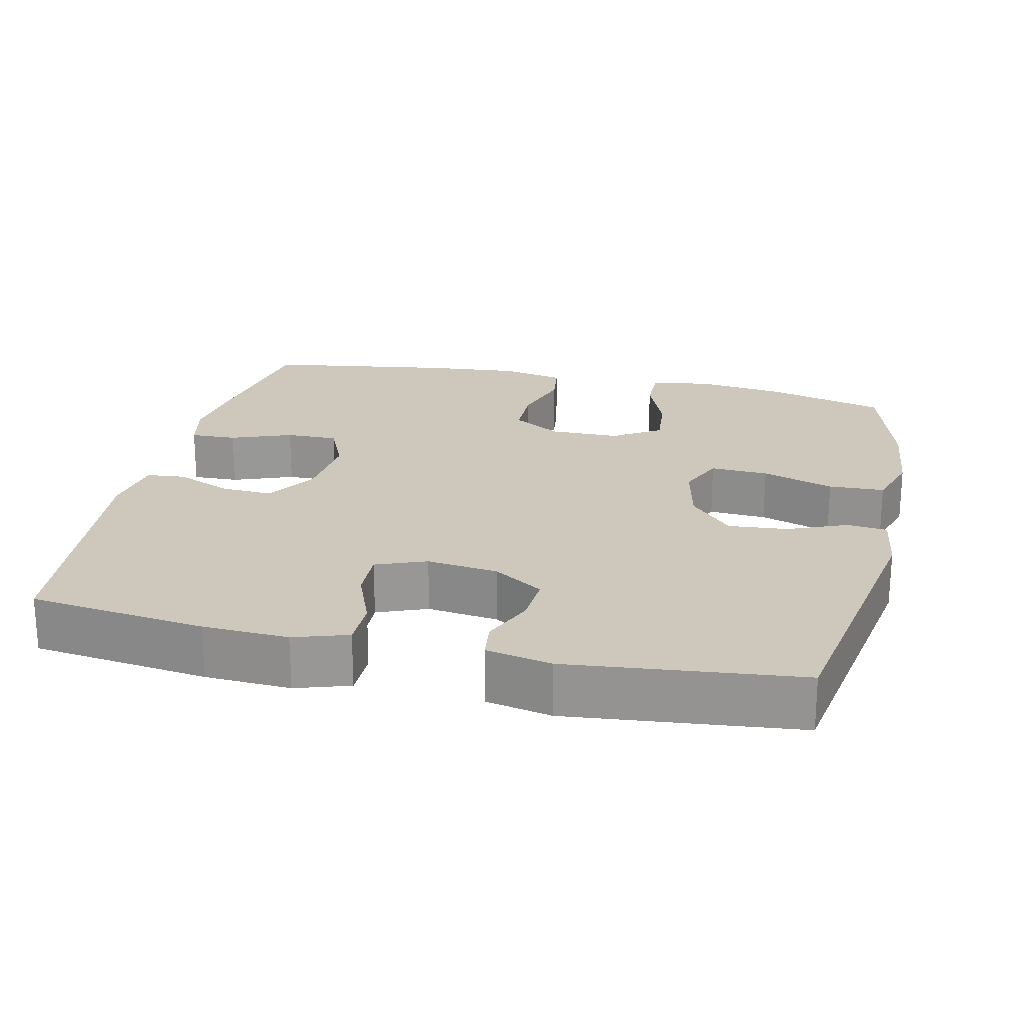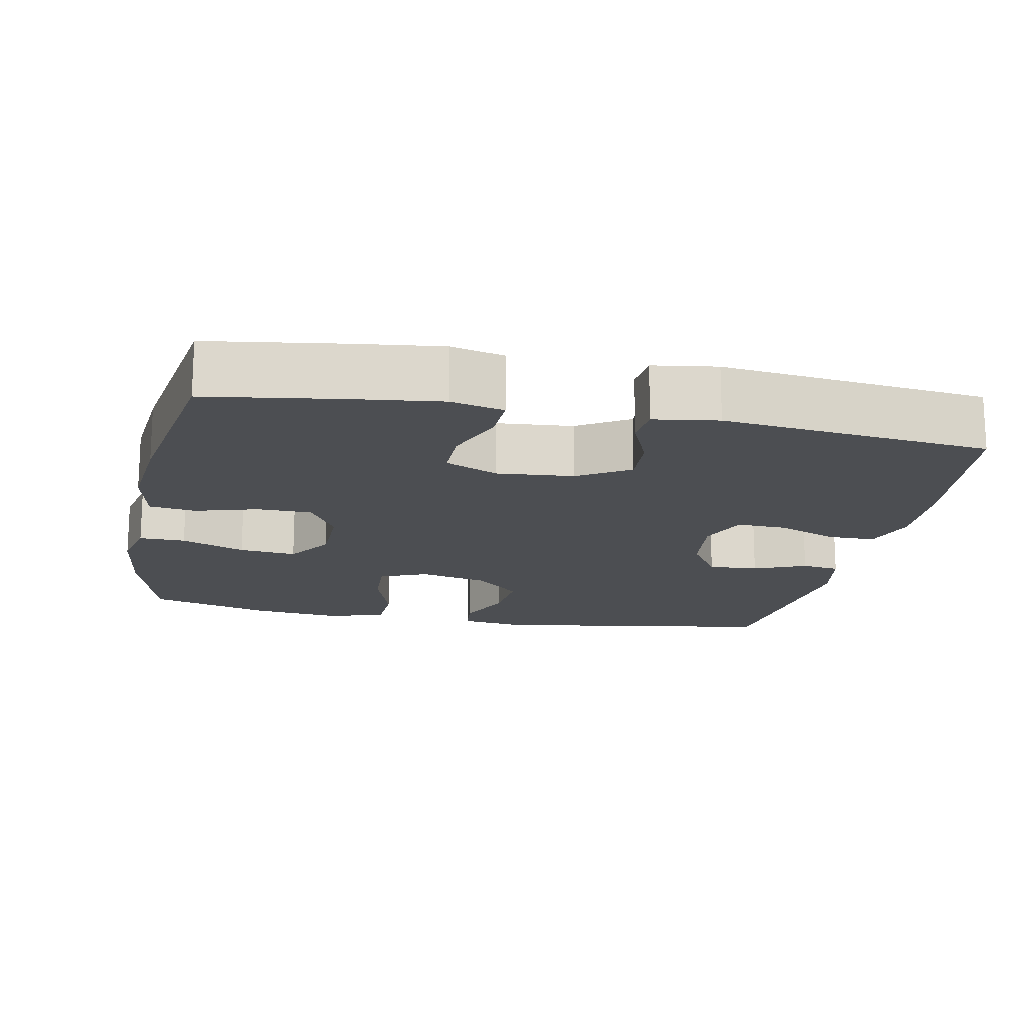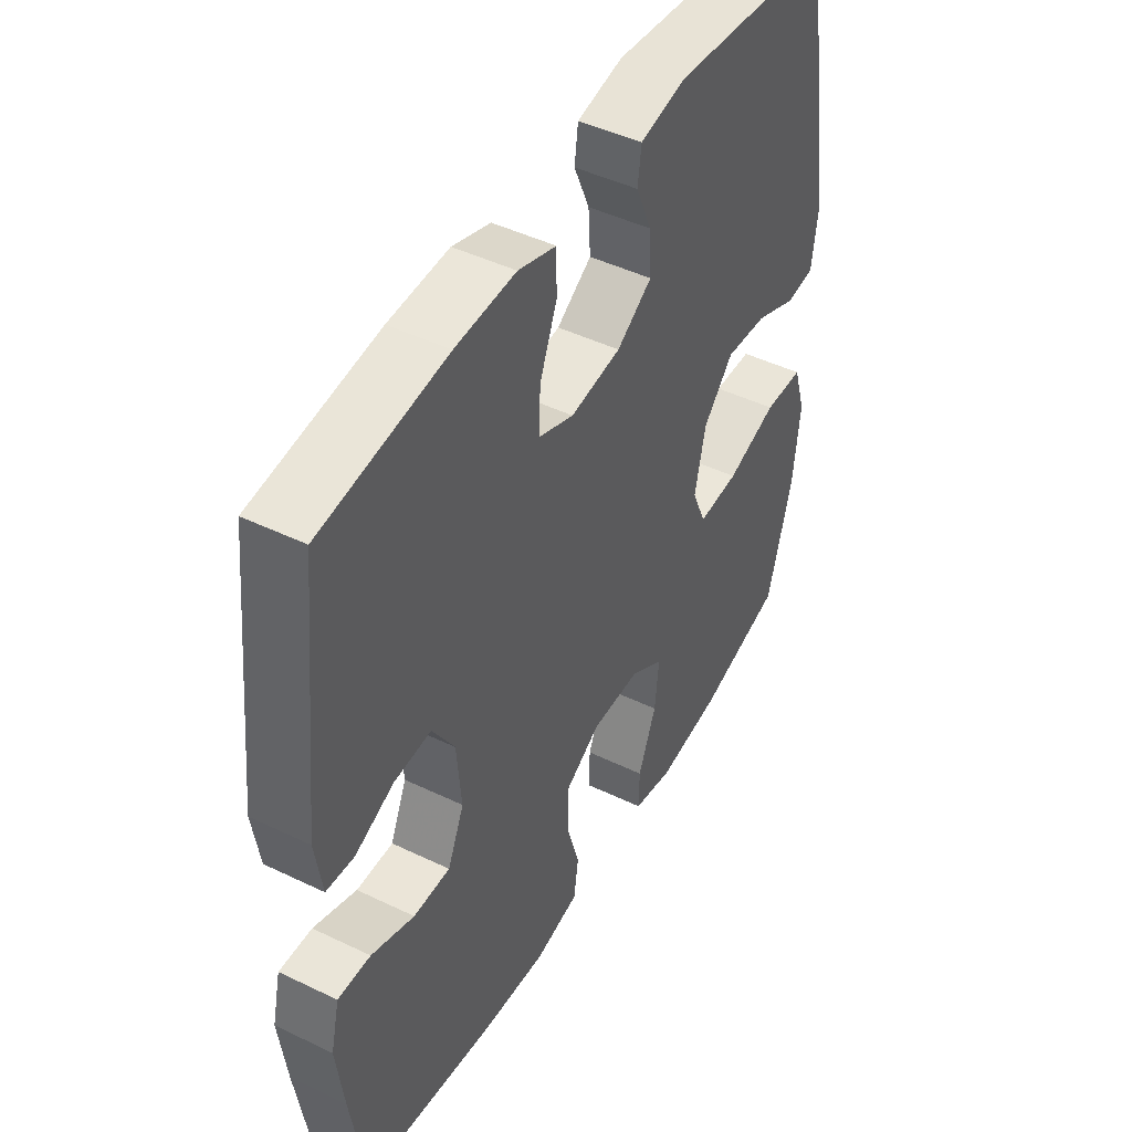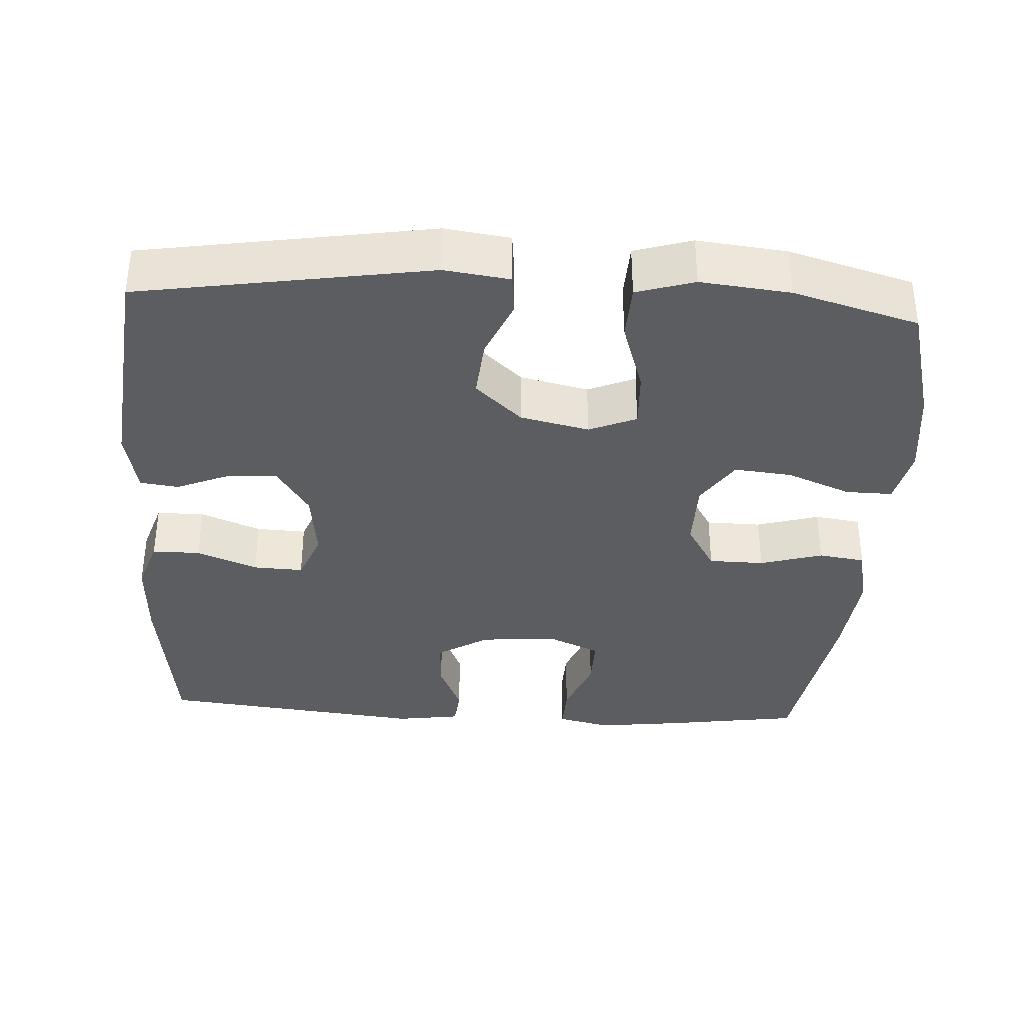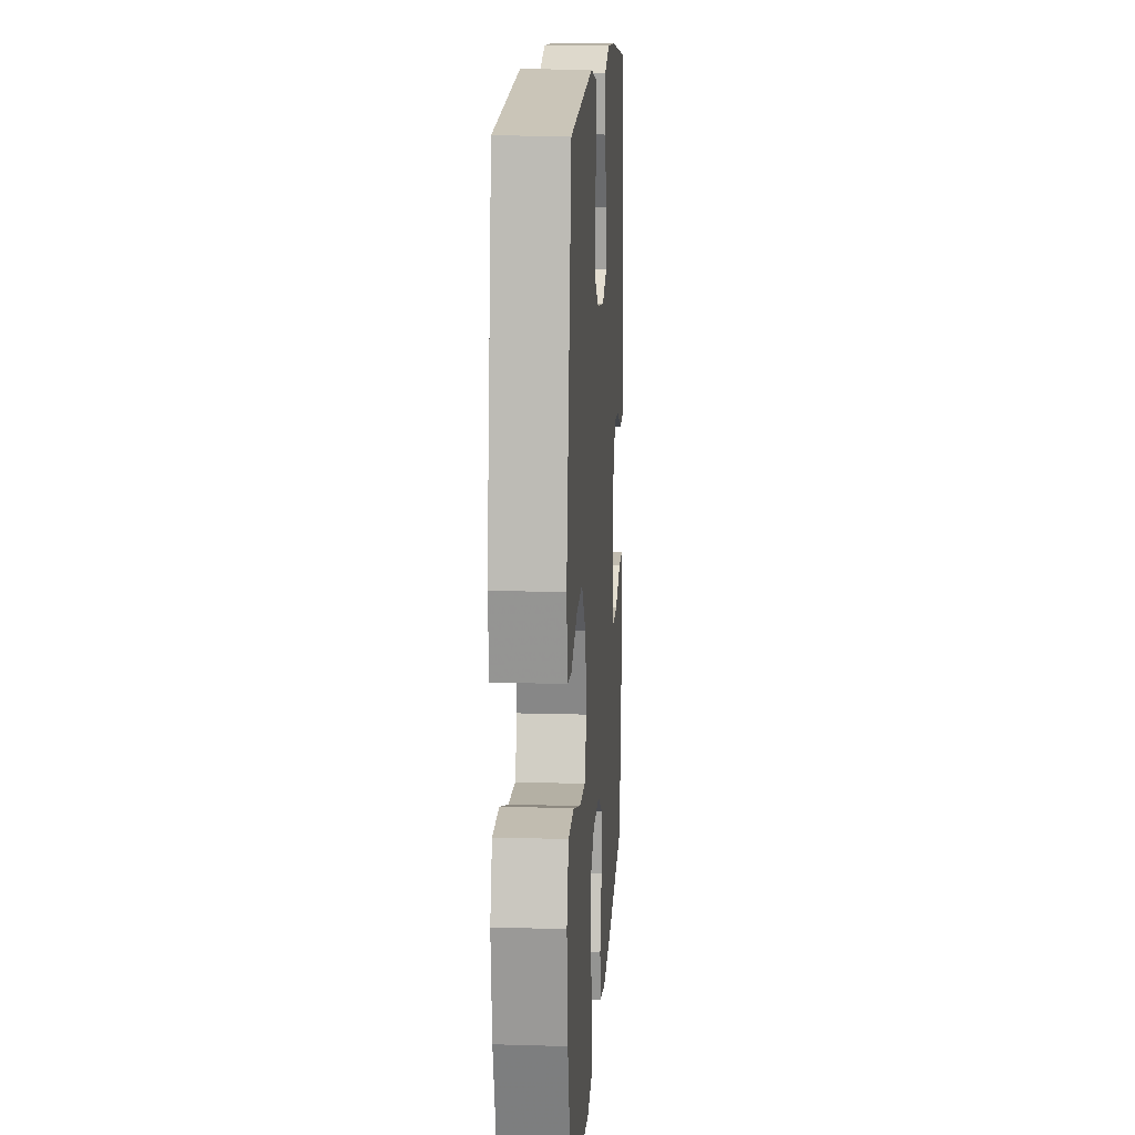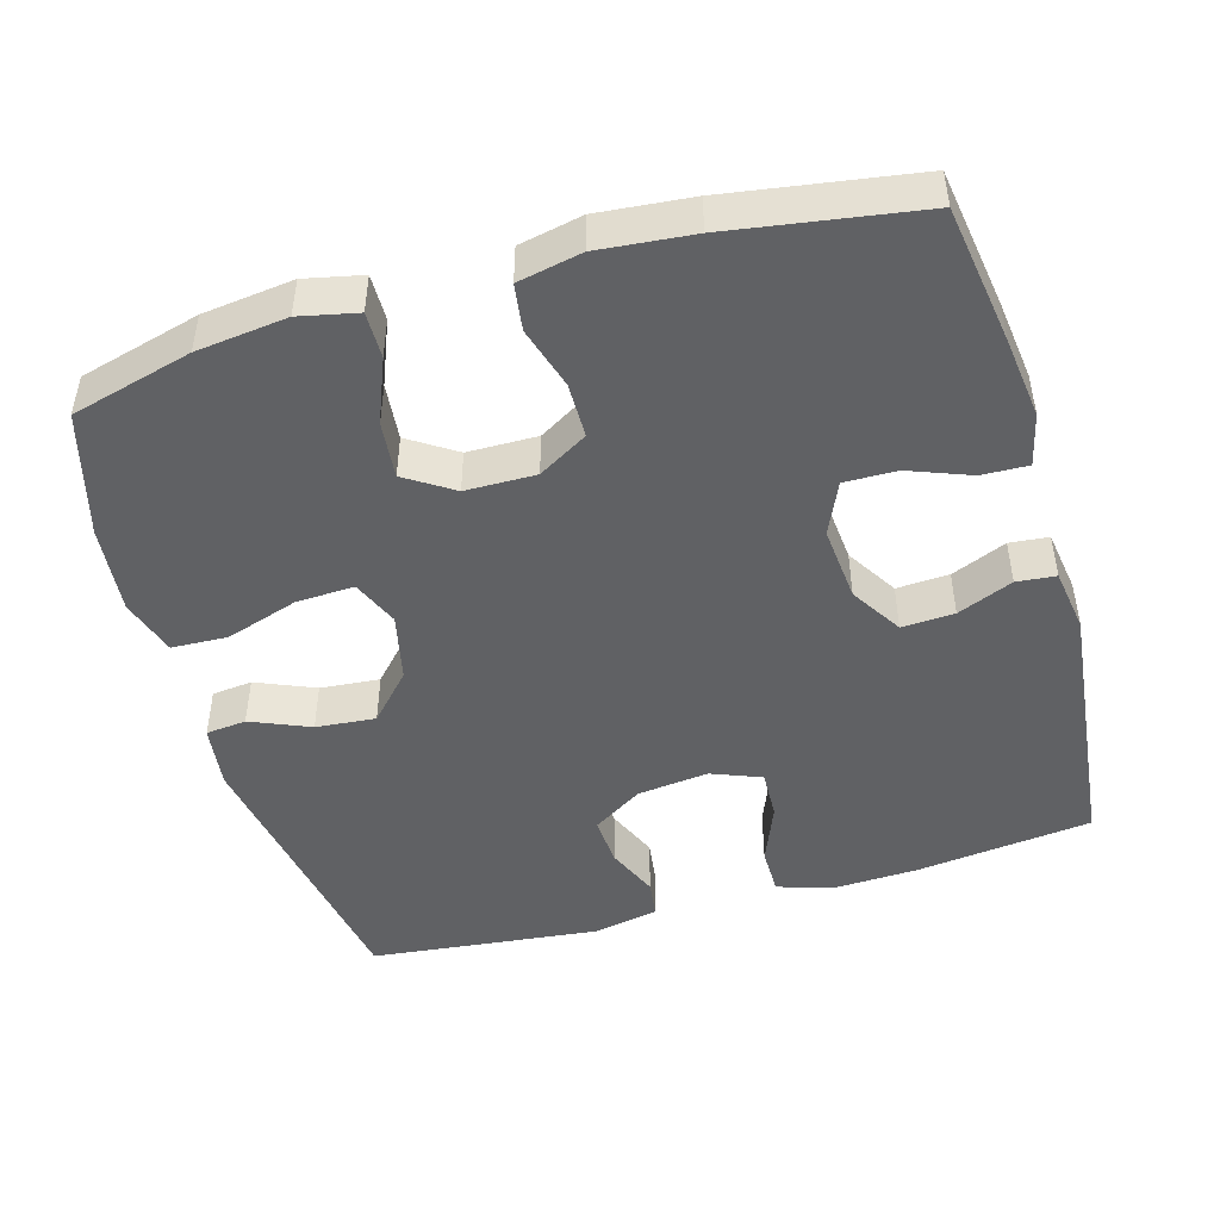
<metadata>
{"format":"obj","ext":"obj","renderer":"f3d","projection":"perspective","resolution":1024,"background":"white","views":[{"elev":22.0,"azim":13.0,"up":"+Y"},{"elev":-16.5,"azim":-101.4,"up":"+Y"},{"elev":46.3,"azim":-61.2,"up":"+Z"},{"elev":-35.7,"azim":86.6,"up":"+Y"},{"elev":14.4,"azim":93.7,"up":"+Z"},{"elev":-46.8,"azim":-163.9,"up":"+Y"}]}
</metadata>
<code>
v -0.5 0.07 -0.5
v -0.528 0.07 -0.313
v -0.542 0.07 -0.2
v -0.525 0.07 -0.128
v -0.462 0.07 -0.13
v -0.379 0.07 -0.162
v -0.308 0.07 -0.163
v -0.276 0.07 -0.091
v -0.285 0.07 0.012
v -0.328 0.07 0.082
v -0.399 0.07 0.078
v -0.474 0.07 0.046
v -0.527 0.07 0.051
v -0.54 0.07 0.138
v -0.5 0.07 0.5
v -0.26 0.07 0.53
v -0.144 0.07 0.535
v -0.071 0.07 0.511
v -0.071 0.07 0.446
v -0.104 0.07 0.364
v -0.107 0.07 0.296
v -0.039 0.07 0.269
v 0.058 0.07 0.281
v 0.126 0.07 0.325
v 0.122 0.07 0.393
v 0.092 0.07 0.464
v 0.099 0.07 0.516
v 0.188 0.07 0.534
v 0.5 0.07 0.5
v 0.564 0.07 0.108
v 0.552 0.07 0.02
v 0.497 0.07 0.014
v 0.417 0.07 0.048
v 0.336 0.07 0.055
v 0.278 0.07 -0.008
v 0.257 0.07 -0.101
v 0.284 0.07 -0.165
v 0.363 0.07 -0.161
v 0.461 0.07 -0.129
v 0.537 0.07 -0.132
v 0.561 0.07 -0.21
v 0.548 0.07 -0.331
v 0.5 0.07 -0.5
v 0.336 0.07 -0.544
v 0.213 0.07 -0.559
v 0.135 0.07 -0.542
v 0.136 0.07 -0.479
v 0.171 0.07 -0.392
v 0.179 0.07 -0.314
v 0.115 0.07 -0.272
v 0.02 0.07 -0.271
v -0.047 0.07 -0.311
v -0.048 0.07 -0.386
v -0.023 0.07 -0.471
v -0.032 0.07 -0.534
v -0.118 0.07 -0.552
v -0.245 0.07 -0.54
v -0.5 0 -0.5
v -0.528 0 -0.313
v -0.542 0 -0.2
v -0.525 0 -0.128
v -0.462 0 -0.13
v -0.379 0 -0.162
v -0.308 0 -0.163
v -0.276 0 -0.091
v -0.285 0 0.012
v -0.328 0 0.082
v -0.399 0 0.078
v -0.474 0 0.046
v -0.527 0 0.051
v -0.54 0 0.138
v -0.5 0 0.5
v -0.26 0 0.53
v -0.144 0 0.535
v -0.071 0 0.511
v -0.071 0 0.446
v -0.104 0 0.364
v -0.107 0 0.296
v -0.039 0 0.269
v 0.058 0 0.281
v 0.126 0 0.325
v 0.122 0 0.393
v 0.092 0 0.464
v 0.099 0 0.516
v 0.188 0 0.534
v 0.5 0 0.5
v 0.564 0 0.108
v 0.552 0 0.02
v 0.497 0 0.014
v 0.417 0 0.048
v 0.336 0 0.055
v 0.278 0 -0.008
v 0.257 0 -0.101
v 0.284 0 -0.165
v 0.363 0 -0.161
v 0.461 0 -0.129
v 0.537 0 -0.132
v 0.561 0 -0.21
v 0.548 0 -0.331
v 0.5 0 -0.5
v 0.336 0 -0.544
v 0.213 0 -0.559
v 0.135 0 -0.542
v 0.136 0 -0.479
v 0.171 0 -0.392
v 0.179 0 -0.314
v 0.115 0 -0.272
v 0.02 0 -0.271
v -0.047 0 -0.311
v -0.048 0 -0.386
v -0.023 0 -0.471
v -0.032 0 -0.534
v -0.118 0 -0.552
v -0.245 0 -0.54
f 4 5 6
f 3 4 6
f 2 3 6
f 1 2 6
f 57 1 6
f 56 57 6
f 55 56 6
f 54 55 6
f 53 54 6
f 52 53 6 7
f 51 52 7 8
f 50 51 8 9
f 49 50 9 10
f 46 47 48
f 45 46 48
f 44 45 48
f 43 44 48
f 42 43 48
f 41 42 48
f 40 41 48
f 39 40 48
f 38 39 48
f 37 38 48 49
f 36 37 49 10
f 31 32 33
f 30 31 33
f 29 30 33
f 28 29 33
f 27 28 33
f 26 27 33
f 25 26 33
f 24 25 33 34
f 23 24 34 35
f 18 19 20
f 17 18 20
f 16 17 20
f 15 16 20
f 14 15 20
f 13 14 20
f 12 13 20
f 11 12 20
f 10 11 20 21
f 35 36 10
f 23 35 10
f 22 23 10
f 10 21 22
f 63 62 61
f 63 61 60
f 63 60 59
f 63 59 58
f 63 58 114
f 63 114 113
f 63 113 112
f 63 112 111
f 63 111 110
f 64 63 110 109
f 65 64 109 108
f 66 65 108 107
f 67 66 107 106
f 105 104 103
f 105 103 102
f 105 102 101
f 105 101 100
f 105 100 99
f 105 99 98
f 105 98 97
f 105 97 96
f 105 96 95
f 106 105 95 94
f 67 106 94 93
f 90 89 88
f 90 88 87
f 90 87 86
f 90 86 85
f 90 85 84
f 90 84 83
f 90 83 82
f 91 90 82 81
f 92 91 81 80
f 77 76 75
f 77 75 74
f 77 74 73
f 77 73 72
f 77 72 71
f 77 71 70
f 77 70 69
f 77 69 68
f 78 77 68 67
f 67 93 92
f 67 92 80
f 67 80 79
f 79 78 67
f 1 58 59 2
f 2 59 60 3
f 3 60 61 4
f 4 61 62 5
f 5 62 63 6
f 6 63 64 7
f 7 64 65 8
f 8 65 66 9
f 9 66 67 10
f 10 67 68 11
f 11 68 69 12
f 12 69 70 13
f 13 70 71 14
f 14 71 72 15
f 15 72 73 16
f 16 73 74 17
f 17 74 75 18
f 18 75 76 19
f 19 76 77 20
f 20 77 78 21
f 21 78 79 22
f 22 79 80 23
f 23 80 81 24
f 24 81 82 25
f 25 82 83 26
f 26 83 84 27
f 27 84 85 28
f 28 85 86 29
f 29 86 87 30
f 30 87 88 31
f 31 88 89 32
f 32 89 90 33
f 33 90 91 34
f 34 91 92 35
f 35 92 93 36
f 36 93 94 37
f 37 94 95 38
f 38 95 96 39
f 39 96 97 40
f 40 97 98 41
f 41 98 99 42
f 42 99 100 43
f 43 100 101 44
f 44 101 102 45
f 45 102 103 46
f 46 103 104 47
f 47 104 105 48
f 48 105 106 49
f 49 106 107 50
f 50 107 108 51
f 51 108 109 52
f 52 109 110 53
f 53 110 111 54
f 54 111 112 55
f 55 112 113 56
f 56 113 114 57
f 57 114 58 1

</code>
